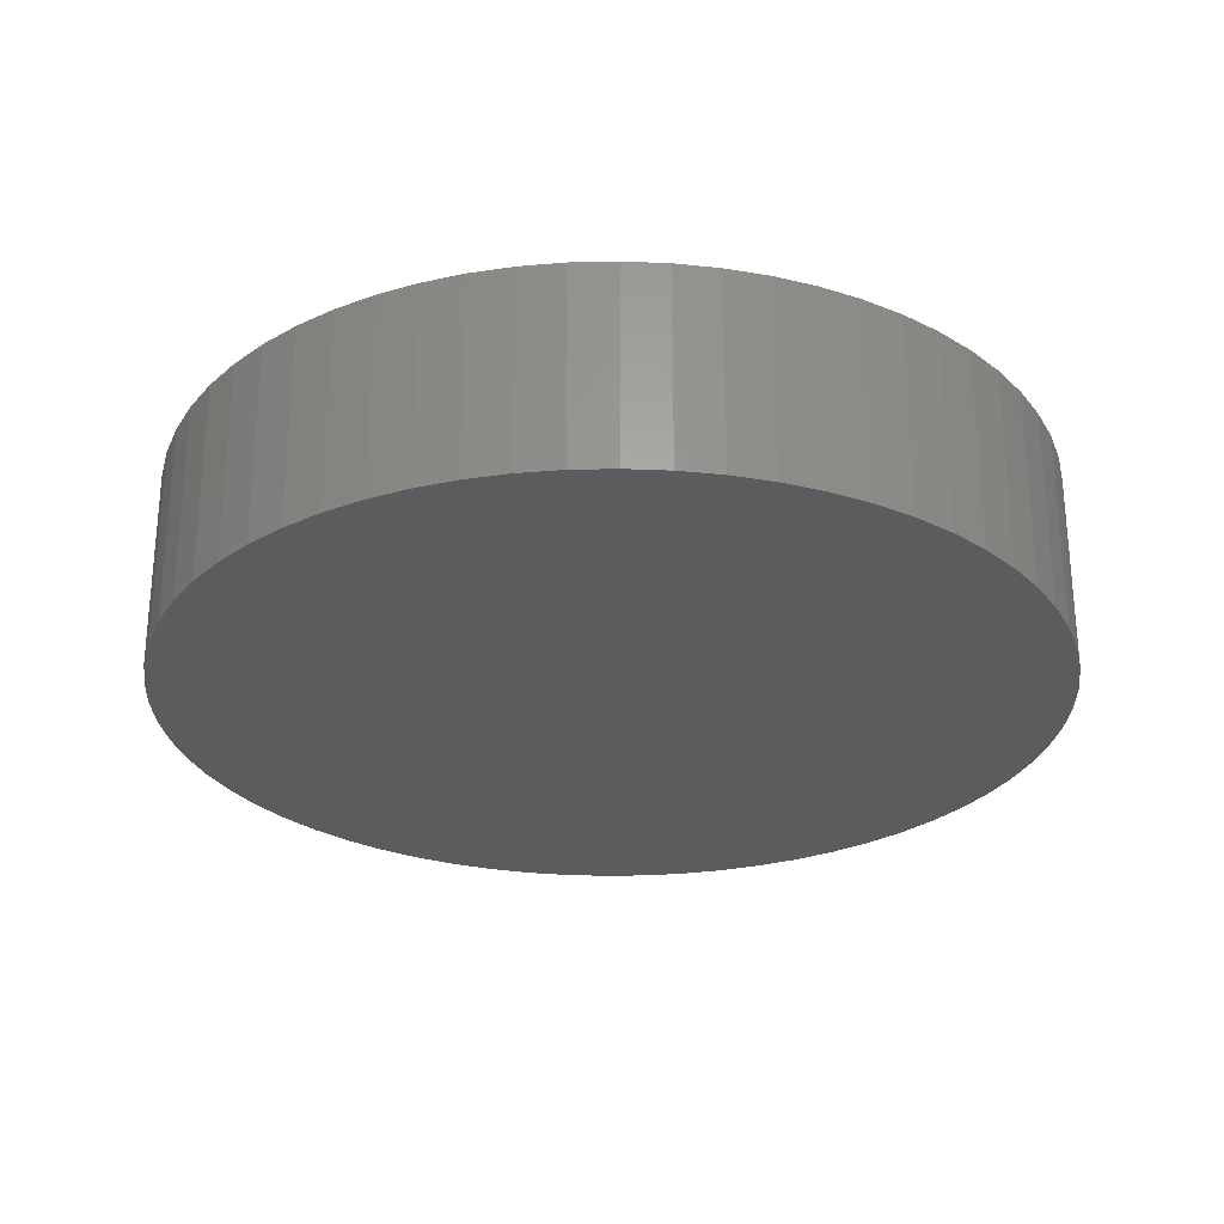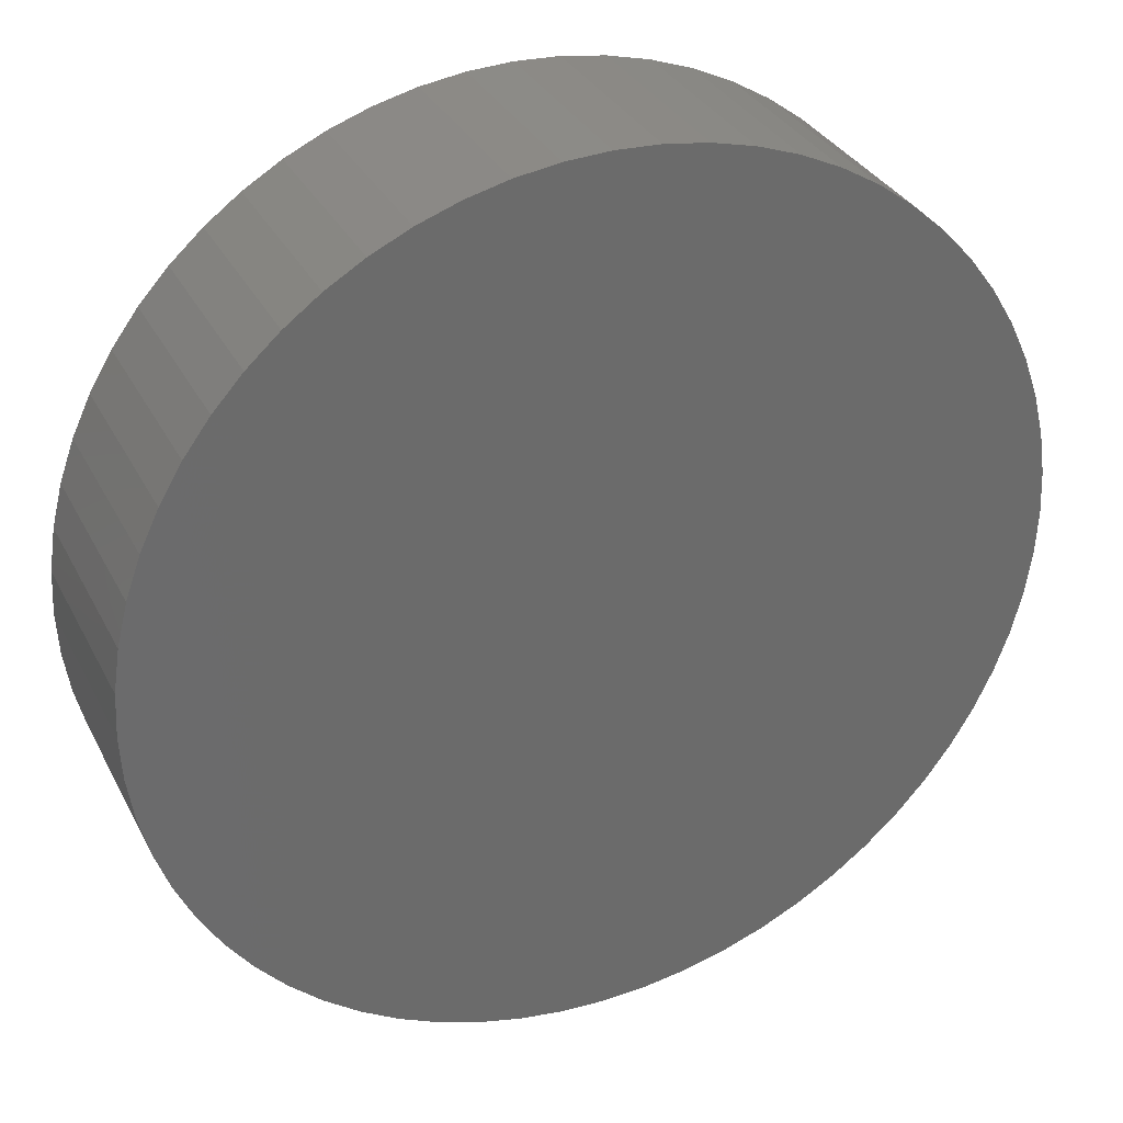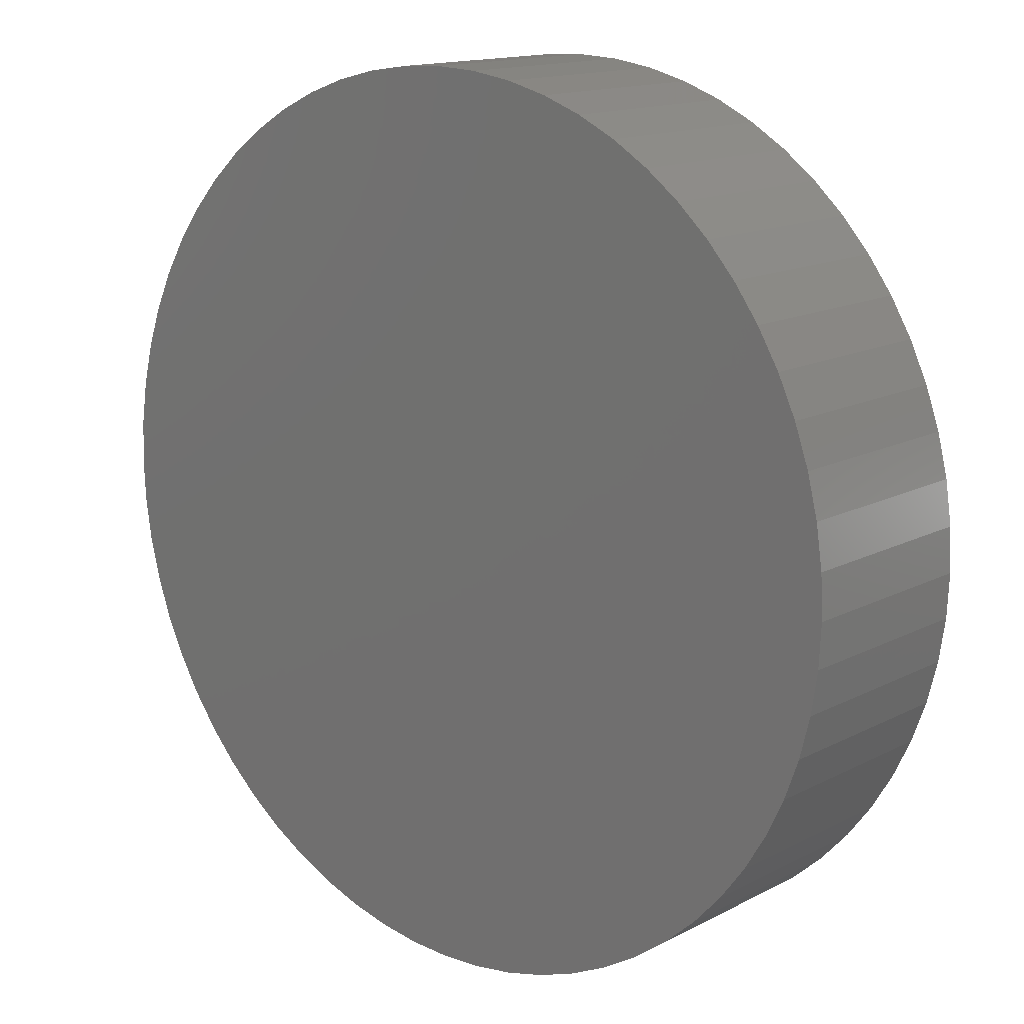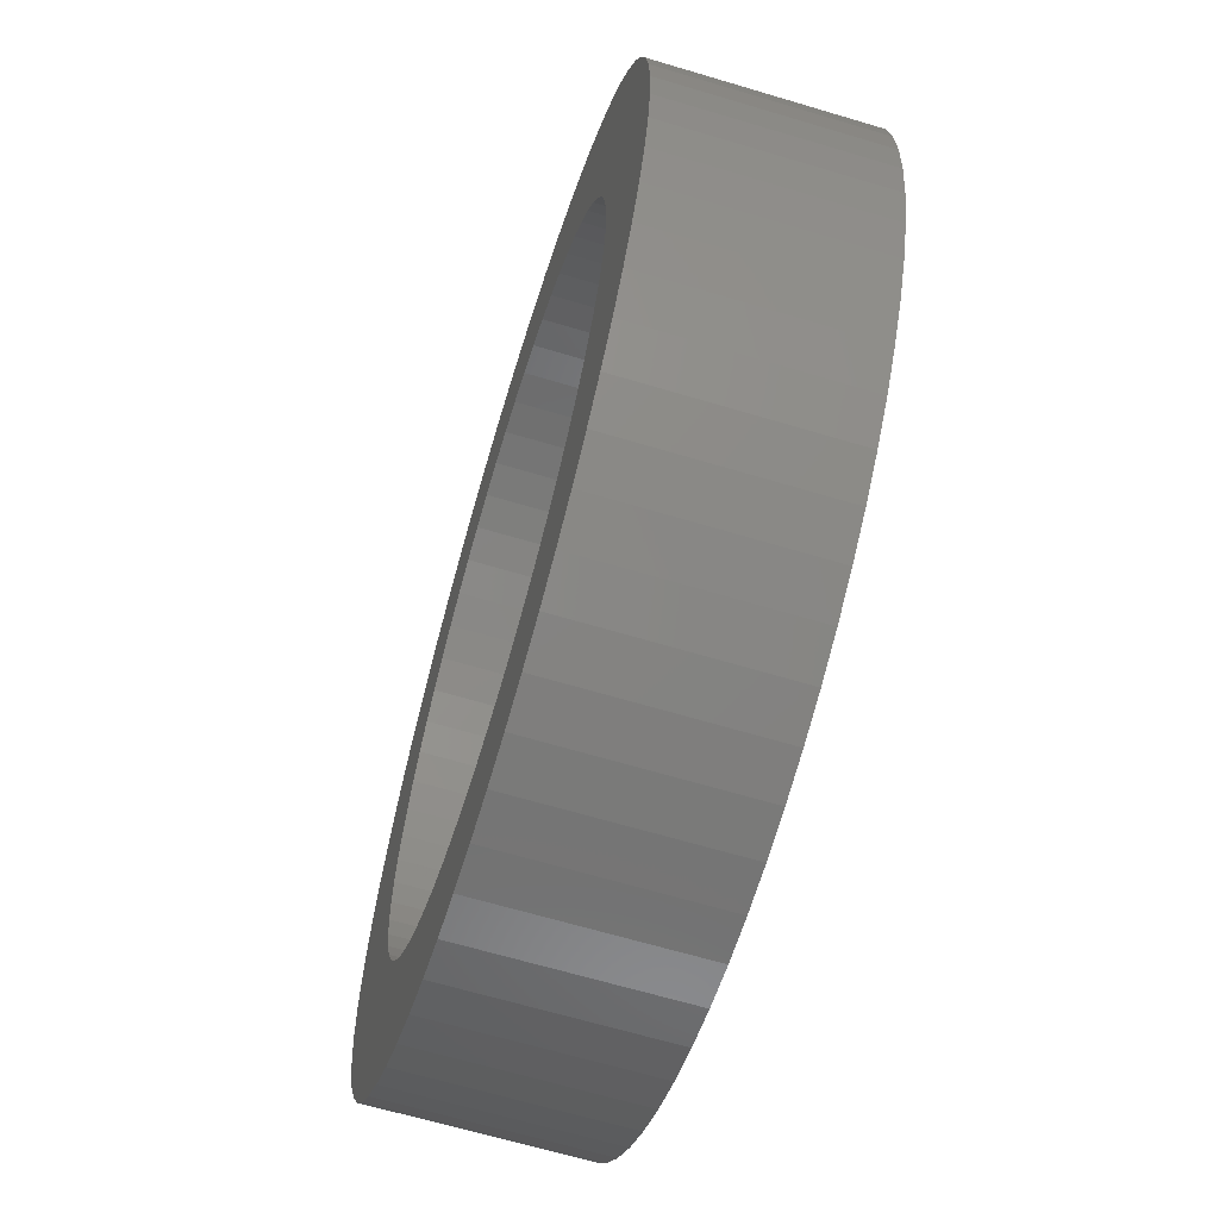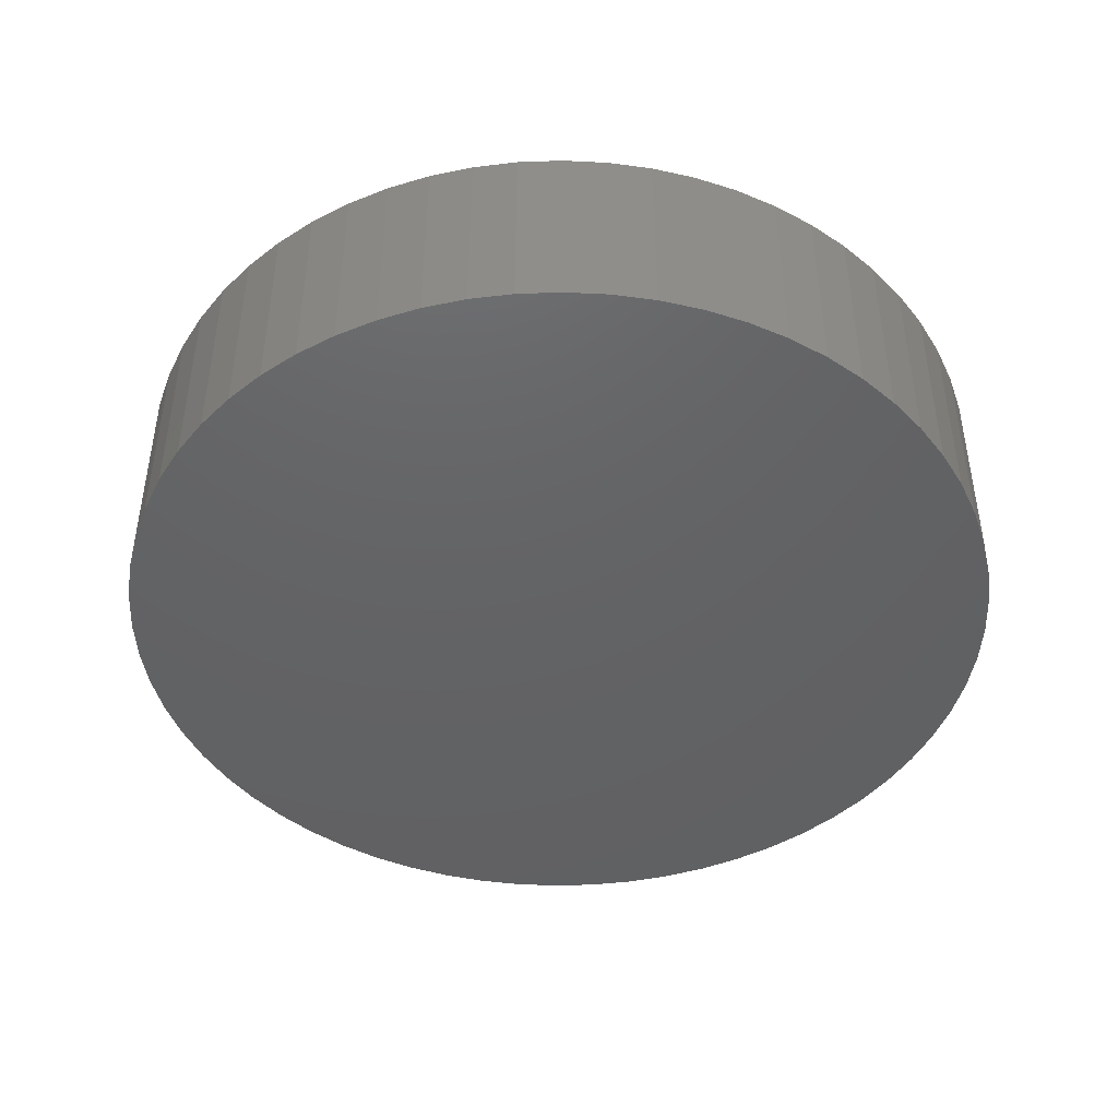
<metadata>
{"format":"stl","ext":"stl","renderer":"f3d","projection":"perspective","resolution":1024,"background":"white","views":[{"elev":-27.5,"azim":145.4,"up":"+Z"},{"elev":32.4,"azim":156.3,"up":"+Y"},{"elev":14.6,"azim":-138.2,"up":"+Y"},{"elev":-64.8,"azim":73.2,"up":"+Y"},{"elev":-44.8,"azim":117.7,"up":"+Z"}]}
</metadata>
<code>
# stl→obj: 256 verts, 508 faces
v 21.9 0 10
v 21.79 2.147 0
v 21.79 2.147 10
v 21.9 0 0
v -21.9 0 0
v -21.79 2.147 10
v -21.79 2.147 0
v -21.9 0 10
v 0 21.9 0
v -2.147 21.79 10
v 0 21.9 10
v -2.147 21.79 0
v 15.49 15.49 0
v 13.89 16.93 10
v 15.49 15.49 10
v 13.89 16.93 0
v -16.93 13.89 0
v -15.49 15.49 10
v -15.49 15.49 0
v -16.93 13.89 10
v -8.381 20.23 0
v -10.32 19.31 10
v -8.381 20.23 10
v -10.32 19.31 0
v 20.23 8.381 10
v 19.31 10.32 0
v 19.31 10.32 10
v 20.23 8.381 0
v 8.381 20.23 0
v 6.357 20.96 10
v 8.381 20.23 10
v 6.357 20.96 0
v 12.17 18.21 0
v 10.32 19.31 10
v 12.17 18.21 10
v 10.32 19.31 0
v -20.23 8.381 0
v -19.31 10.32 10
v -19.31 10.32 0
v -20.23 8.381 10
v -4.272 21.48 0
v -6.357 20.96 10
v -4.272 21.48 10
v -6.357 20.96 0
v 20.96 -6.357 10
v 21.48 -4.272 0
v 21.48 -4.272 10
v 20.96 -6.357 0
v -2.147 -21.79 0
v 0 -21.9 10
v -2.147 -21.79 10
v 0 -21.9 0
v 2.147 -21.79 0
v 4.272 -21.48 10
v 2.147 -21.79 10
v 4.272 -21.48 0
v 8.381 -20.23 0
v 10.32 -19.31 10
v 8.381 -20.23 10
v 10.32 -19.31 0
v 21.48 4.272 10
v 20.96 6.357 0
v 20.96 6.357 10
v 21.48 4.272 0
v 18.21 12.17 10
v 16.93 13.89 0
v 16.93 13.89 10
v 18.21 12.17 0
v 4.272 21.48 0
v 2.147 21.79 10
v 4.272 21.48 10
v 2.147 21.79 0
v -21.48 4.272 0
v -20.96 6.357 10
v -20.96 6.357 0
v -21.48 4.272 10
v -18.21 12.17 10
v -18.21 12.17 0
v 16.12 0 10
v 16.04 1.58 10
v 21.79 -2.147 10
v 15.81 3.145 10
v 16.04 -1.58 10
v 15.43 4.679 10
v 14.89 6.169 10
v 15.81 -3.145 10
v 14.22 7.599 10
v 13.4 8.955 10
v 15.43 -4.679 10
v 20.23 -8.381 10
v 12.46 10.23 10
v 11.4 11.4 10
v 10.23 12.46 10
v 8.955 13.4 10
v 7.599 14.22 10
v 6.169 14.89 10
v 4.679 15.43 10
v 3.145 15.81 10
v 1.58 16.04 10
v 0 16.12 10
v -1.58 16.04 10
v -3.145 15.81 10
v -4.679 15.43 10
v -6.169 14.89 10
v -7.599 14.22 10
v -8.955 13.4 10
v -12.17 18.21 10
v -10.23 12.46 10
v -13.89 16.93 10
v -11.4 11.4 10
v -12.46 10.23 10
v -13.4 8.955 10
v -14.22 7.599 10
v -14.89 6.169 10
v -15.43 4.679 10
v 14.89 -6.169 10
v 19.31 -10.32 10
v 14.22 -7.599 10
v 18.21 -12.17 10
v 13.4 -8.955 10
v 16.93 -13.89 10
v 12.46 -10.23 10
v 15.49 -15.49 10
v 11.4 -11.4 10
v 13.89 -16.93 10
v 10.23 -12.46 10
v 12.17 -18.21 10
v 8.955 -13.4 10
v 7.599 -14.22 10
v 6.169 -14.89 10
v 6.357 -20.96 10
v 4.679 -15.43 10
v 3.145 -15.81 10
v 1.58 -16.04 10
v 0 -16.12 10
v -1.58 -16.04 10
v -3.145 -15.81 10
v -4.272 -21.48 10
v -4.679 -15.43 10
v -6.357 -20.96 10
v -6.169 -14.89 10
v -8.381 -20.23 10
v -7.599 -14.22 10
v -10.32 -19.31 10
v -8.955 -13.4 10
v -12.17 -18.21 10
v -10.23 -12.46 10
v -13.89 -16.93 10
v -11.4 -11.4 10
v -15.49 -15.49 10
v -12.46 -10.23 10
v -16.93 -13.89 10
v -13.4 -8.955 10
v -18.21 -12.17 10
v -14.22 -7.599 10
v -19.31 -10.32 10
v -14.89 -6.169 10
v -20.23 -8.381 10
v -15.43 -4.679 10
v -20.96 -6.357 10
v -15.81 -3.145 10
v -21.48 -4.272 10
v -16.04 -1.58 10
v -21.79 -2.147 10
v -16.12 0 10
v -15.81 3.145 10
v -16.04 1.58 10
v -12.17 18.21 0
v -13.89 16.93 0
v 21.79 -2.147 0
v 12.17 -18.21 0
v -15.49 -15.49 0
v -16.93 -13.89 0
v 20.23 -8.381 0
v 19.31 -10.32 0
v 18.21 -12.17 0
v 16.93 -13.89 0
v -18.21 -12.17 0
v -21.79 -2.147 0
v -21.48 -4.272 0
v 13.89 -16.93 0
v 15.49 -15.49 0
v -4.272 -21.48 0
v -8.381 -20.23 0
v -6.357 -20.96 0
v -13.89 -16.93 0
v -19.31 -10.32 0
v -20.23 -8.381 0
v 6.357 -20.96 0
v -10.32 -19.31 0
v -12.17 -18.21 0
v -20.96 -6.357 0
v 14.22 7.599 3
v 13.4 8.955 3
v 4.679 15.43 3
v 6.169 14.89 3
v -6.169 14.89 3
v -4.679 15.43 3
v -14.22 7.599 3
v -14.89 6.169 3
v 16.04 -1.58 3
v 16.12 0 3
v 7.599 -14.22 3
v 6.169 -14.89 3
v -10.23 12.46 3
v -8.955 13.4 3
v 14.89 -6.169 3
v 15.43 -4.679 3
v 0 -16.12 3
v -1.58 -16.04 3
v 4.679 -15.43 3
v 8.955 -13.4 3
v 16.04 1.58 3
v 15.81 3.145 3
v 12.46 10.23 3
v 10.23 12.46 3
v 11.4 11.4 3
v -1.58 16.04 3
v 0 16.12 3
v 1.58 16.04 3
v 3.145 15.81 3
v 8.955 13.4 3
v 7.599 14.22 3
v -16.04 1.58 3
v -16.12 0 3
v -15.43 4.679 3
v -15.81 3.145 3
v -11.4 11.4 3
v -12.46 10.23 3
v -13.4 8.955 3
v -3.145 15.81 3
v -7.599 14.22 3
v 13.4 -8.955 3
v 14.22 -7.599 3
v -13.4 -8.955 3
v -12.46 -10.23 3
v -15.81 -3.145 3
v -15.43 -4.679 3
v 3.145 -15.81 3
v 1.58 -16.04 3
v 14.89 6.169 3
v 15.43 4.679 3
v 15.81 -3.145 3
v -10.23 -12.46 3
v -11.4 -11.4 3
v -4.679 -15.43 3
v -6.169 -14.89 3
v -16.04 -1.58 3
v -14.89 -6.169 3
v 12.46 -10.23 3
v 11.4 -11.4 3
v 10.23 -12.46 3
v -3.145 -15.81 3
v -7.599 -14.22 3
v -8.955 -13.4 3
v -14.22 -7.599 3
f 1 2 3
f 2 1 4
f 5 6 7
f 6 5 8
f 9 10 11
f 10 9 12
f 13 14 15
f 14 13 16
f 17 18 19
f 18 17 20
f 21 22 23
f 22 21 24
f 25 26 27
f 26 25 28
f 29 30 31
f 30 29 32
f 33 34 35
f 34 33 36
f 37 38 39
f 38 37 40
f 41 42 43
f 42 41 44
f 45 46 47
f 46 45 48
f 49 50 51
f 50 49 52
f 53 54 55
f 54 53 56
f 57 58 59
f 58 57 60
f 61 62 63
f 62 61 64
f 3 64 61
f 64 3 2
f 63 28 25
f 28 63 62
f 65 66 67
f 66 65 68
f 67 13 15
f 13 67 66
f 27 68 65
f 68 27 26
f 69 70 71
f 70 69 72
f 32 71 30
f 71 32 69
f 72 11 70
f 11 72 9
f 36 31 34
f 31 36 29
f 16 35 14
f 35 16 33
f 73 74 75
f 74 73 76
f 39 77 78
f 77 39 38
f 78 20 17
f 20 78 77
f 75 40 37
f 40 75 74
f 7 76 73
f 76 7 6
f 79 1 3
f 80 3 61
f 1 79 81
f 82 61 63
f 83 81 79
f 84 63 25
f 81 83 47
f 85 25 27
f 86 47 83
f 87 27 65
f 47 86 45
f 88 65 67
f 89 45 86
f 45 89 90
f 3 80 79
f 61 82 80
f 91 67 15
f 63 84 82
f 25 85 84
f 27 87 85
f 92 15 14
f 65 88 87
f 67 91 88
f 93 14 35
f 15 92 91
f 94 35 34
f 14 93 92
f 35 94 93
f 95 34 31
f 34 95 94
f 96 31 30
f 31 96 95
f 30 97 96
f 71 97 30
f 71 98 97
f 70 98 71
f 70 99 98
f 11 99 70
f 11 100 99
f 11 101 100
f 10 101 11
f 10 102 101
f 43 102 10
f 43 103 102
f 42 103 43
f 103 42 104
f 23 104 42
f 104 23 105
f 22 105 23
f 105 22 106
f 107 106 22
f 106 107 108
f 109 108 107
f 108 109 110
f 18 110 109
f 110 18 111
f 20 111 18
f 111 20 112
f 77 112 20
f 112 77 113
f 38 113 77
f 113 38 114
f 40 114 38
f 114 40 115
f 116 90 89
f 90 116 117
f 118 117 116
f 117 118 119
f 120 119 118
f 119 120 121
f 122 121 120
f 121 122 123
f 124 123 122
f 123 124 125
f 126 125 124
f 125 126 127
f 128 127 126
f 127 128 58
f 129 58 128
f 58 129 59
f 130 59 129
f 59 130 131
f 132 131 130
f 132 54 131
f 133 54 132
f 133 55 54
f 134 55 133
f 135 55 134
f 135 50 55
f 136 50 135
f 136 51 50
f 137 51 136
f 137 138 51
f 139 138 137
f 140 139 141
f 139 140 138
f 142 141 143
f 141 142 140
f 144 143 145
f 146 145 147
f 143 144 142
f 148 147 149
f 145 146 144
f 150 149 151
f 152 151 153
f 147 148 146
f 154 153 155
f 156 155 157
f 158 157 159
f 149 150 148
f 160 159 161
f 162 161 163
f 164 163 165
f 74 115 40
f 151 152 150
f 115 74 166
f 153 154 152
f 76 166 74
f 155 156 154
f 166 76 167
f 157 158 156
f 6 167 76
f 159 160 158
f 167 6 165
f 161 162 160
f 8 165 6
f 163 164 162
f 165 8 164
f 168 109 107
f 109 168 169
f 24 107 22
f 107 24 168
f 169 18 109
f 18 169 19
f 44 23 42
f 23 44 21
f 12 43 10
f 43 12 41
f 81 4 1
f 4 81 170
f 60 127 58
f 127 60 171
f 172 152 173
f 152 172 150
f 117 174 90
f 174 117 175
f 90 48 45
f 48 90 174
f 47 170 81
f 170 47 46
f 119 175 117
f 175 119 176
f 121 176 119
f 176 121 177
f 173 154 178
f 154 173 152
f 179 8 5
f 8 179 164
f 180 164 179
f 164 180 162
f 181 123 125
f 123 181 182
f 171 125 127
f 125 171 181
f 52 55 50
f 55 52 53
f 183 51 138
f 51 183 49
f 184 140 142
f 140 184 185
f 172 148 150
f 148 172 186
f 178 156 187
f 156 178 154
f 187 158 188
f 158 187 156
f 170 2 4
f 46 2 170
f 46 64 2
f 48 64 46
f 48 62 64
f 174 62 48
f 174 28 62
f 175 28 174
f 175 26 28
f 176 26 175
f 176 68 26
f 177 68 176
f 177 66 68
f 182 66 177
f 182 13 66
f 181 13 182
f 181 16 13
f 171 16 181
f 171 33 16
f 60 33 171
f 60 36 33
f 57 36 60
f 57 29 36
f 189 29 57
f 189 32 29
f 56 32 189
f 56 69 32
f 53 69 56
f 53 72 69
f 52 72 53
f 52 9 72
f 49 9 52
f 49 12 9
f 183 12 49
f 183 41 12
f 185 41 183
f 185 44 41
f 184 44 185
f 184 21 44
f 190 21 184
f 190 24 21
f 191 24 190
f 191 168 24
f 186 168 191
f 186 169 168
f 172 169 186
f 172 19 169
f 173 19 172
f 173 17 19
f 178 17 173
f 178 78 17
f 187 78 178
f 187 39 78
f 188 39 187
f 188 37 39
f 192 37 188
f 192 75 37
f 180 75 192
f 180 73 75
f 179 73 180
f 179 7 73
f 7 179 5
f 123 177 121
f 177 123 182
f 185 138 140
f 138 185 183
f 186 146 148
f 146 186 191
f 190 142 144
f 142 190 184
f 188 160 192
f 160 188 158
f 192 162 180
f 162 192 160
f 189 59 131
f 59 189 57
f 56 131 54
f 131 56 189
f 191 144 146
f 144 191 190
f 193 88 194
f 88 193 87
f 195 96 97
f 96 195 196
f 197 103 104
f 103 197 198
f 114 199 113
f 199 114 200
f 201 79 202
f 79 201 83
f 203 130 129
f 130 203 204
f 205 106 108
f 106 205 206
f 207 89 208
f 89 207 116
f 209 136 135
f 136 209 210
f 204 132 130
f 132 204 211
f 212 129 128
f 129 212 203
f 213 82 214
f 82 213 80
f 194 91 215
f 91 194 88
f 216 92 93
f 92 216 217
f 218 100 101
f 100 218 219
f 220 98 99
f 98 220 221
f 222 93 94
f 93 222 216
f 223 94 95
f 94 223 222
f 165 224 167
f 224 165 225
f 115 200 114
f 200 115 226
f 166 226 115
f 226 166 227
f 111 228 110
f 228 111 229
f 112 229 111
f 229 112 230
f 231 101 102
f 101 231 218
f 198 102 103
f 102 198 231
f 232 104 105
f 104 232 197
f 206 105 106
f 105 206 232
f 228 108 110
f 108 228 205
f 202 80 213
f 80 202 79
f 233 118 234
f 118 233 120
f 151 235 153
f 235 151 236
f 159 237 161
f 237 159 238
f 239 134 133
f 134 239 240
f 241 87 193
f 87 241 85
f 242 85 241
f 85 242 84
f 214 84 242
f 84 214 82
f 215 92 217
f 92 215 91
f 219 99 100
f 99 219 220
f 221 97 98
f 97 221 195
f 196 95 96
f 95 196 223
f 167 227 166
f 227 167 224
f 113 230 112
f 230 113 199
f 243 83 201
f 83 243 86
f 208 86 243
f 86 208 89
f 234 116 207
f 116 234 118
f 244 149 147
f 149 244 245
f 246 141 139
f 141 246 247
f 163 225 165
f 225 163 248
f 157 238 159
f 238 157 249
f 149 236 151
f 236 149 245
f 250 120 233
f 120 250 122
f 240 135 134
f 135 240 209
f 213 201 202
f 214 201 213
f 214 243 201
f 242 243 214
f 242 208 243
f 241 208 242
f 241 207 208
f 193 207 241
f 193 234 207
f 194 234 193
f 194 233 234
f 215 233 194
f 215 250 233
f 217 250 215
f 217 251 250
f 216 251 217
f 216 252 251
f 222 252 216
f 222 212 252
f 223 212 222
f 223 203 212
f 196 203 223
f 196 204 203
f 195 204 196
f 195 211 204
f 221 211 195
f 221 239 211
f 220 239 221
f 220 240 239
f 219 240 220
f 219 209 240
f 218 209 219
f 218 210 209
f 231 210 218
f 231 253 210
f 198 253 231
f 198 246 253
f 197 246 198
f 197 247 246
f 232 247 197
f 232 254 247
f 206 254 232
f 206 255 254
f 205 255 206
f 205 244 255
f 228 244 205
f 228 245 244
f 229 245 228
f 229 236 245
f 230 236 229
f 230 235 236
f 199 235 230
f 199 256 235
f 200 256 199
f 200 249 256
f 226 249 200
f 226 238 249
f 227 238 226
f 227 237 238
f 224 237 227
f 224 248 237
f 248 224 225
f 161 248 163
f 248 161 237
f 153 256 155
f 256 153 235
f 155 249 157
f 249 155 256
f 211 133 132
f 133 211 239
f 251 126 124
f 126 251 252
f 252 128 126
f 128 252 212
f 251 122 250
f 122 251 124
f 210 137 136
f 137 210 253
f 253 139 137
f 139 253 246
f 255 147 145
f 147 255 244
f 254 145 143
f 145 254 255
f 247 143 141
f 143 247 254

</code>
